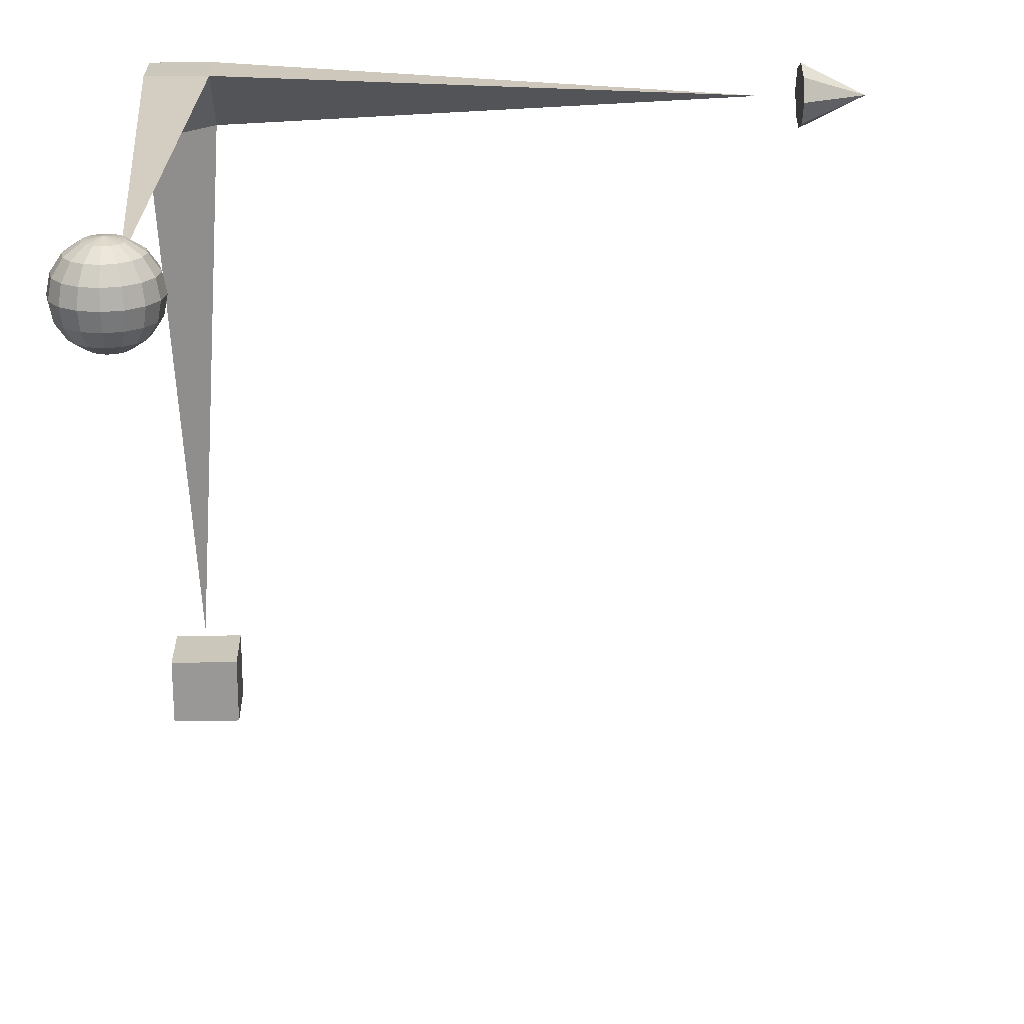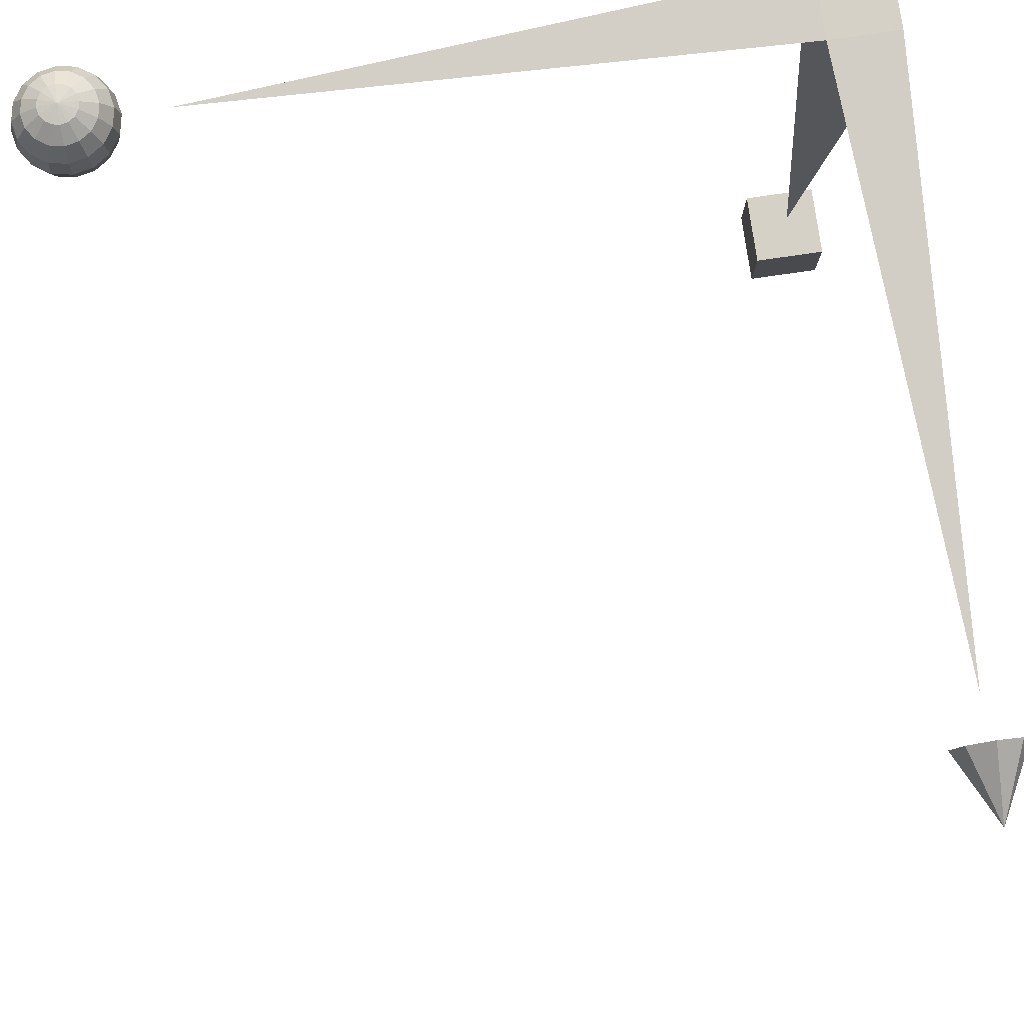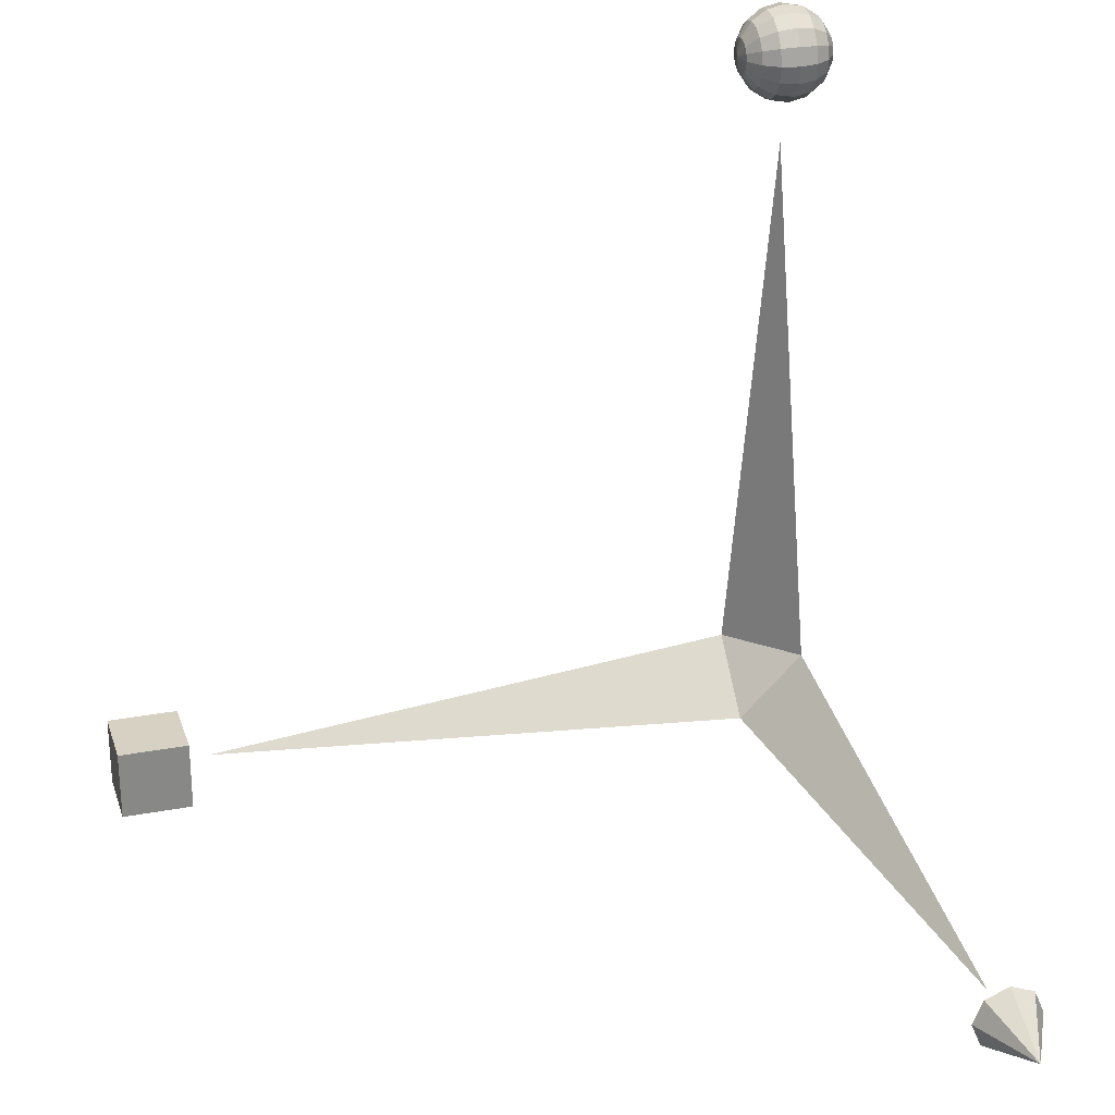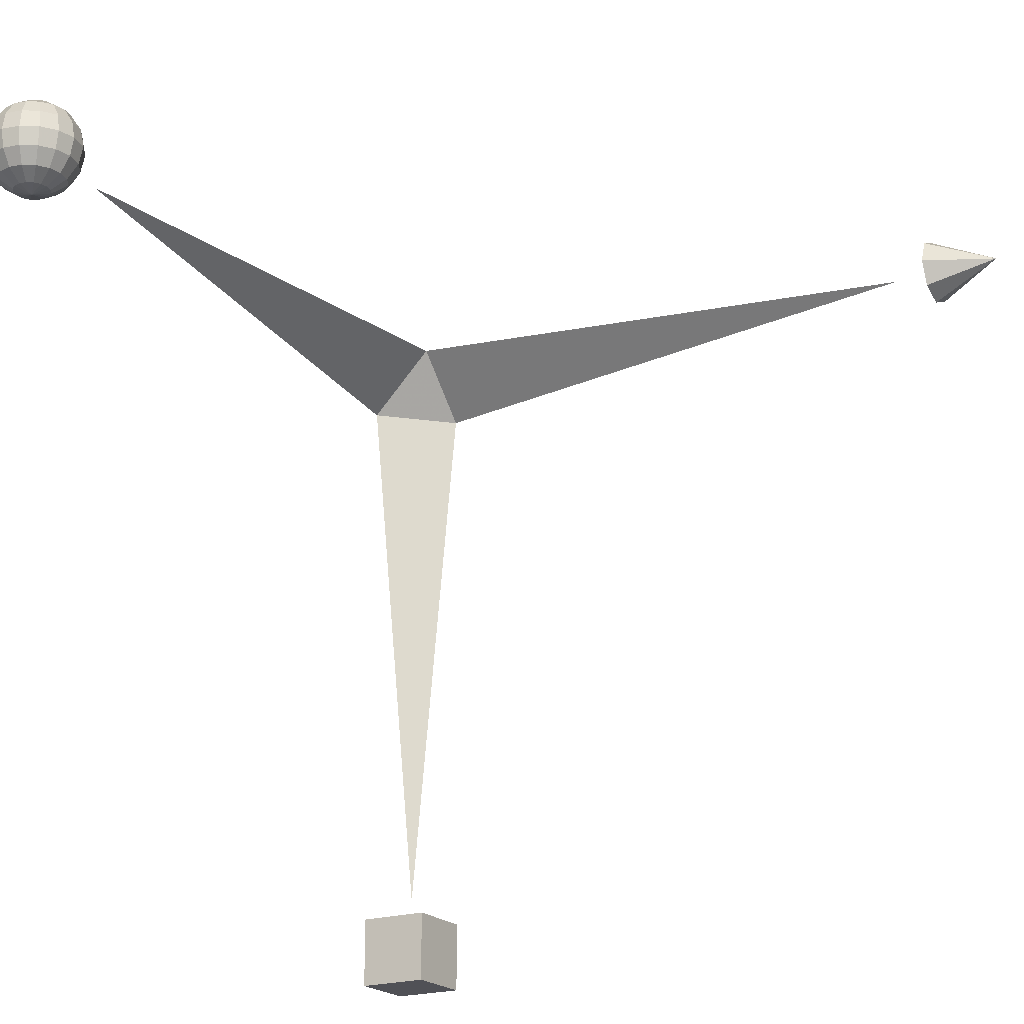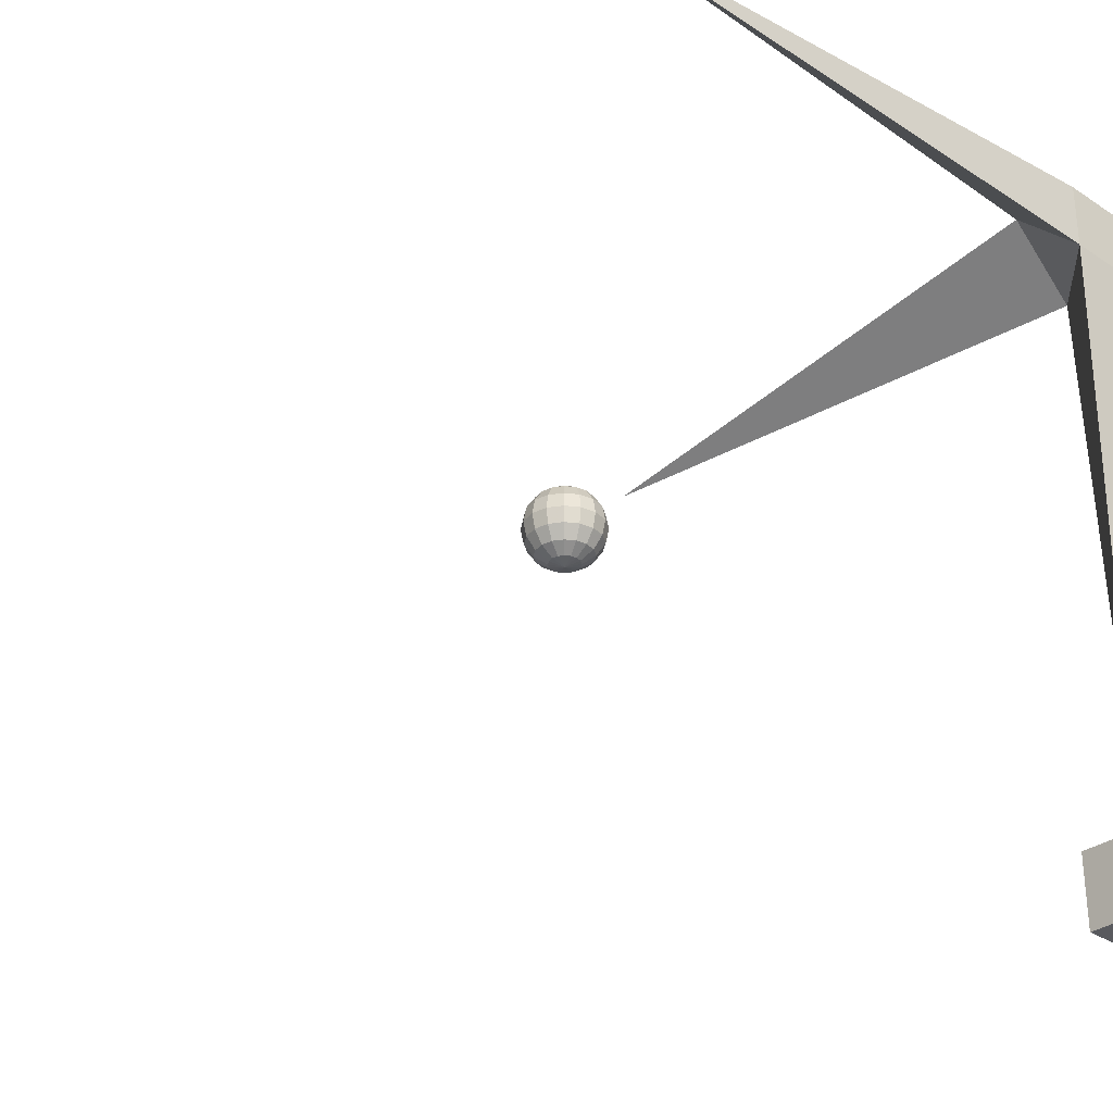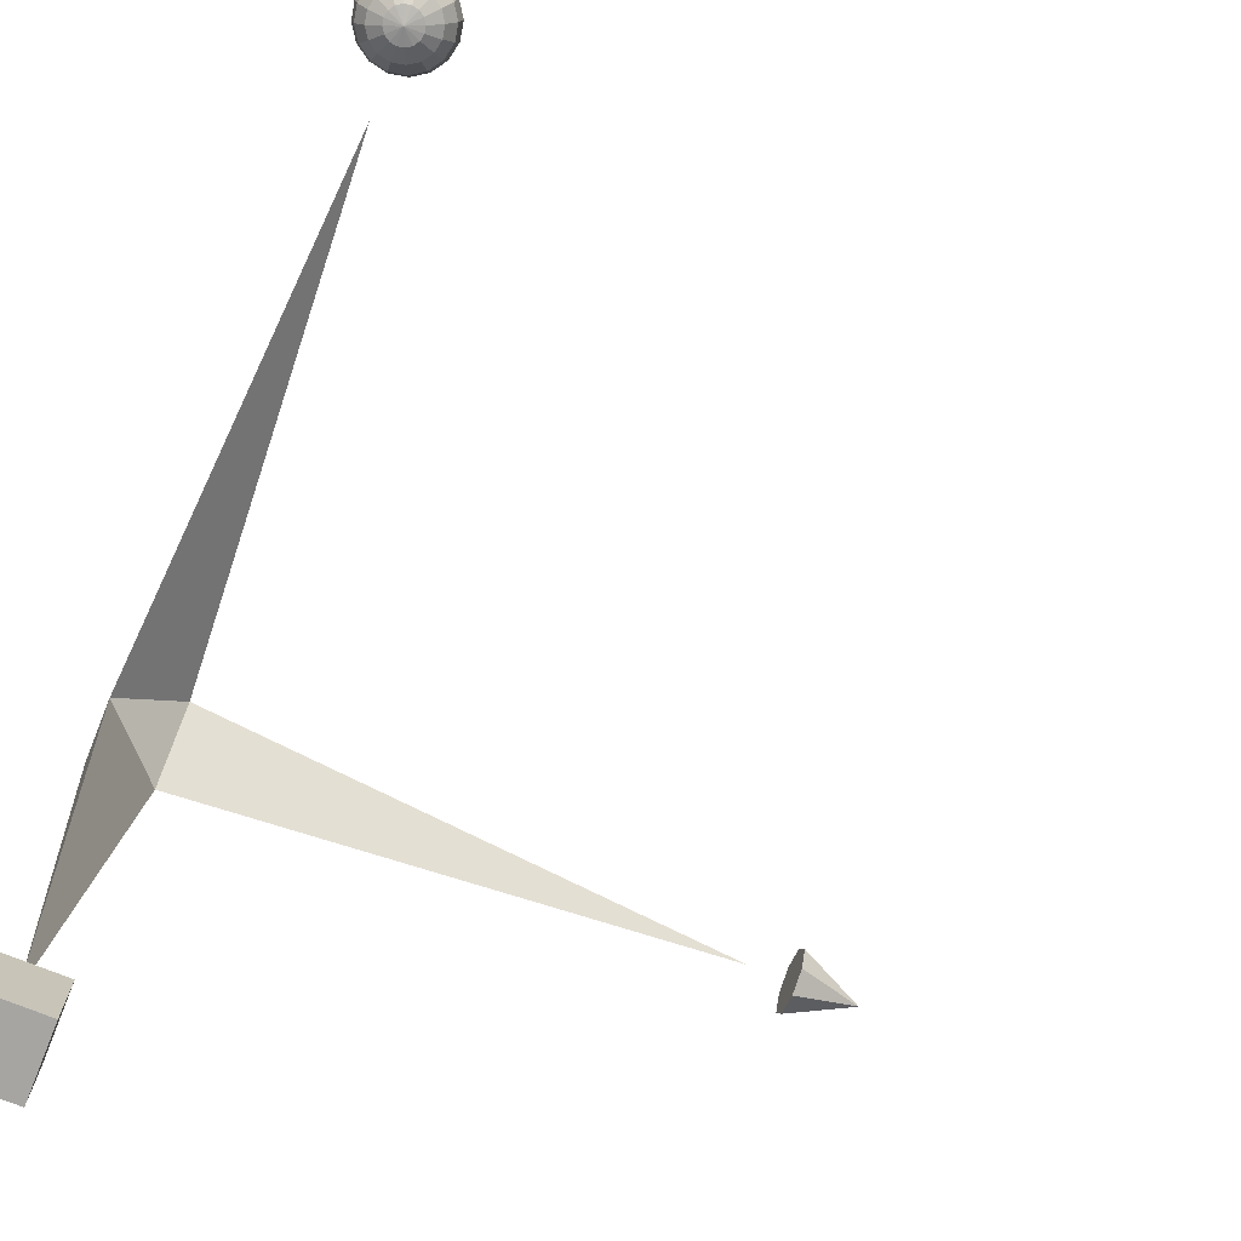
<metadata>
{"format":"obj","ext":"obj","renderer":"f3d","projection":"perspective","resolution":1024,"background":"white","views":[{"elev":21.6,"azim":-1.8,"up":"+Y"},{"elev":79.1,"azim":81.7,"up":"+Y"},{"elev":27.1,"azim":73.8,"up":"+Z"},{"elev":-20.5,"azim":30.3,"up":"+Y"},{"elev":-31.4,"azim":136.7,"up":"+Y"},{"elev":-73.9,"azim":-21.9,"up":"+Y"}]}
</metadata>
<code>
o Cube_Cube.001
v 2 0 -0
v -0.1112 0.1092 -0.1
v 0 -2 0
v 0.1111 0.1092 -0.1
v 0 0 2
v -0.1112 0.1092 0.1222
v 0.1111 0.1092 0.1222
v -0.1112 -0.113 -0.1
v 0.1111 -0.113 -0.1
v -0.1112 -0.113 0.1222
v -0.12 -2.08 -0.12
v -0.12 -2.32 -0.12
v -0.12 -2.08 0.12
v -0.12 -2.32 0.12
v 0.12 -2.08 -0.12
v 0.12 -2.32 -0.12
v 0.12 -2.08 0.12
v 0.12 -2.32 0.12
v 0 -0.1131 2.413
v 0 -0.06123 2.448
v 0 0.06123 2.448
v 0 0.1478 2.361
v 0.02343 -0.1478 2.357
v 0.0433 -0.1131 2.405
v 0.05657 -0.06123 2.437
v 0.06123 0 2.448
v 0.05657 0.06123 2.437
v 0.0433 0.1131 2.405
v 0.02343 0.1478 2.357
v 0.0433 -0.1478 2.343
v 0.08 -0.1131 2.38
v 0.1045 -0.06123 2.405
v 0.1131 0 2.413
v 0.1045 0.06123 2.405
v 0.08 0.1131 2.38
v 0.0433 0.1478 2.343
v 0.05657 -0.1478 2.323
v 0.1045 -0.1131 2.343
v 0.1366 -0.06123 2.357
v 0.1478 0 2.361
v 0.1366 0.06123 2.357
v 0.1045 0.1131 2.343
v 0.05657 0.1478 2.323
v 0.06123 -0.1478 2.3
v 0.1131 -0.1131 2.3
v 0.1478 -0.06123 2.3
v 0.16 0 2.3
v 0.1478 0.06123 2.3
v 0.1131 0.1131 2.3
v 0.06123 0.1478 2.3
v 0.05657 -0.1478 2.277
v 0.1045 -0.1131 2.257
v 0.1366 -0.06123 2.243
v 0.1478 0 2.239
v 0.1366 0.06123 2.243
v 0.1045 0.1131 2.257
v 0.05657 0.1478 2.277
v 0.0433 -0.1478 2.257
v 0.08 -0.1131 2.22
v 0.1045 -0.06123 2.195
v 0.1131 0 2.187
v 0.1045 0.06123 2.195
v 0.08 0.1131 2.22
v 0.0433 0.1478 2.257
v 0.02343 -0.1478 2.243
v 0.0433 -0.1131 2.195
v 0.05657 -0.06123 2.163
v 0.06123 0 2.152
v 0.05657 0.06123 2.163
v 0.0433 0.1131 2.195
v 0.02343 0.1478 2.243
v 0 -0.1478 2.239
v -0 -0.1131 2.187
v -0 -0.06123 2.152
v -0 0 2.14
v -0 0.06123 2.152
v -0 0.1131 2.187
v -0 0.1478 2.239
v -0.02343 -0.1478 2.243
v -0.0433 -0.1131 2.195
v -0.05657 -0.06123 2.163
v -0.06123 0 2.152
v -0.05657 0.06123 2.163
v -0.0433 0.1131 2.195
v -0.02343 0.1478 2.243
v -0.0433 -0.1478 2.257
v -0.08 -0.1131 2.22
v -0.1045 -0.06123 2.195
v -0.1131 0 2.187
v -0.1045 0.06123 2.195
v -0.08 0.1131 2.22
v -0.0433 0.1478 2.257
v -0.05657 -0.1478 2.277
v -0.1045 -0.1131 2.257
v -0.1366 -0.06123 2.243
v -0.1478 0 2.239
v -0.1366 0.06123 2.243
v -0.1045 0.1131 2.257
v -0.05657 0.1478 2.277
v -0.06123 -0.1478 2.3
v -0.1131 -0.1131 2.3
v -0.1478 -0.06123 2.3
v -0.16 0 2.3
v -0.1478 0.06123 2.3
v -0.1131 0.1131 2.3
v -0.06123 0.1478 2.3
v -0.05657 -0.1478 2.323
v -0.1045 -0.1131 2.343
v -0.1366 -0.06123 2.357
v -0.1478 0 2.361
v -0.1366 0.06123 2.357
v -0.1045 0.1131 2.343
v -0.05657 0.1478 2.323
v -0.0433 -0.1478 2.343
v -0.08 -0.1131 2.38
v -0.1045 -0.06123 2.405
v -0.1131 0 2.413
v -0.1045 0.06123 2.405
v -0.08 0.1131 2.38
v -0.0433 0.1478 2.343
v -0.02343 -0.1478 2.357
v -0.0433 -0.1131 2.405
v -0.05657 -0.06123 2.437
v -0.06123 0 2.448
v -0.05657 0.06123 2.437
v -0.0433 0.1131 2.405
v -0.02343 0.1478 2.357
v 0 -0.16 2.3
v 0 -0.1478 2.361
v 0 0 2.46
v 0 0.1131 2.413
v 0 0.16 2.3
v 2.143 -0 0.1148
v 2.143 0.08114 0.08114
v 2.143 0.1148 -0
v 2.143 0.08114 -0.08114
v 2.143 -0 -0.1148
v 2.143 -0.08114 -0.08114
v 2.143 -0.1148 -0
v 2.143 -0.08114 0.08114
v 2.372 -0 0
f 2 9 8
f 9 4 1
f 10 2 8
f 10 3 9
f 1 4 7
f 2 7 4
f 5 7 6
f 7 5 10
f 10 5 6
f 2 10 6
f 3 10 8
f 7 2 6
f 4 9 2
f 9 3 8
f 1 7 9
f 9 7 10
f 12 13 11
f 14 17 13
f 18 15 17
f 16 11 15
f 17 11 13
f 14 16 18
f 22 28 29
f 130 27 21
f 19 25 20
f 129 128 23
f 132 22 29
f 21 28 131
f 130 25 26
f 19 23 24
f 24 32 25
f 23 128 30
f 132 29 36
f 28 34 35
f 26 32 33
f 24 30 31
f 28 36 29
f 26 34 27
f 132 36 43
f 35 41 42
f 33 39 40
f 31 37 38
f 36 42 43
f 33 41 34
f 32 38 39
f 30 128 37
f 37 45 38
f 43 49 50
f 41 47 48
f 39 45 46
f 37 128 44
f 132 43 50
f 41 49 42
f 39 47 40
f 50 56 57
f 47 55 48
f 46 52 53
f 44 128 51
f 132 50 57
f 48 56 49
f 47 53 54
f 44 52 45
f 51 128 58
f 132 57 64
f 55 63 56
f 53 61 54
f 51 59 52
f 57 63 64
f 55 61 62
f 53 59 60
f 62 70 63
f 60 68 61
f 59 65 66
f 63 71 64
f 62 68 69
f 60 66 67
f 58 128 65
f 132 64 71
f 71 77 78
f 68 76 69
f 66 74 67
f 65 128 72
f 132 71 78
f 70 76 77
f 68 74 75
f 65 73 66
f 75 83 76
f 74 80 81
f 72 128 79
f 132 78 85
f 76 84 77
f 74 82 75
f 73 79 80
f 77 85 78
f 132 85 92
f 84 90 91
f 82 88 89
f 79 87 80
f 85 91 92
f 82 90 83
f 81 87 88
f 79 128 86
f 89 95 96
f 87 93 94
f 91 99 92
f 89 97 90
f 87 95 88
f 86 128 93
f 132 92 99
f 91 97 98
f 99 105 106
f 96 104 97
f 94 102 95
f 93 128 100
f 132 99 106
f 98 104 105
f 96 102 103
f 93 101 94
f 102 108 109
f 100 128 107
f 132 106 113
f 104 112 105
f 102 110 103
f 100 108 101
f 105 113 106
f 104 110 111
f 132 113 120
f 111 119 112
f 109 117 110
f 108 114 115
f 112 120 113
f 111 117 118
f 109 115 116
f 107 128 114
f 115 121 122
f 120 126 127
f 117 125 118
f 116 122 123
f 114 128 121
f 132 120 127
f 119 125 126
f 116 124 117
f 126 22 127
f 124 21 125
f 123 19 20
f 121 128 129
f 132 127 22
f 125 131 126
f 124 20 130
f 122 129 19
f 133 141 134
f 134 141 135
f 135 141 136
f 136 141 137
f 137 141 138
f 138 141 139
f 139 141 140
f 140 141 133
f 138 139 140
f 12 14 13
f 14 18 17
f 18 16 15
f 16 12 11
f 17 15 11
f 14 12 16
f 22 131 28
f 130 26 27
f 19 24 25
f 21 27 28
f 130 20 25
f 19 129 23
f 24 31 32
f 28 27 34
f 26 25 32
f 24 23 30
f 28 35 36
f 26 33 34
f 35 34 41
f 33 32 39
f 31 30 37
f 36 35 42
f 33 40 41
f 32 31 38
f 37 44 45
f 43 42 49
f 41 40 47
f 39 38 45
f 41 48 49
f 39 46 47
f 50 49 56
f 47 54 55
f 46 45 52
f 48 55 56
f 47 46 53
f 44 51 52
f 55 62 63
f 53 60 61
f 51 58 59
f 57 56 63
f 55 54 61
f 53 52 59
f 62 69 70
f 60 67 68
f 59 58 65
f 63 70 71
f 62 61 68
f 60 59 66
f 71 70 77
f 68 75 76
f 66 73 74
f 70 69 76
f 68 67 74
f 65 72 73
f 75 82 83
f 74 73 80
f 76 83 84
f 74 81 82
f 73 72 79
f 77 84 85
f 84 83 90
f 82 81 88
f 79 86 87
f 85 84 91
f 82 89 90
f 81 80 87
f 89 88 95
f 87 86 93
f 91 98 99
f 89 96 97
f 87 94 95
f 91 90 97
f 99 98 105
f 96 103 104
f 94 101 102
f 98 97 104
f 96 95 102
f 93 100 101
f 102 101 108
f 104 111 112
f 102 109 110
f 100 107 108
f 105 112 113
f 104 103 110
f 111 118 119
f 109 116 117
f 108 107 114
f 112 119 120
f 111 110 117
f 109 108 115
f 115 114 121
f 120 119 126
f 117 124 125
f 116 115 122
f 119 118 125
f 116 123 124
f 126 131 22
f 124 130 21
f 123 122 19
f 125 21 131
f 124 123 20
f 122 121 129
f 140 133 134
f 134 135 140
f 135 136 140
f 136 137 140
f 137 138 140

</code>
